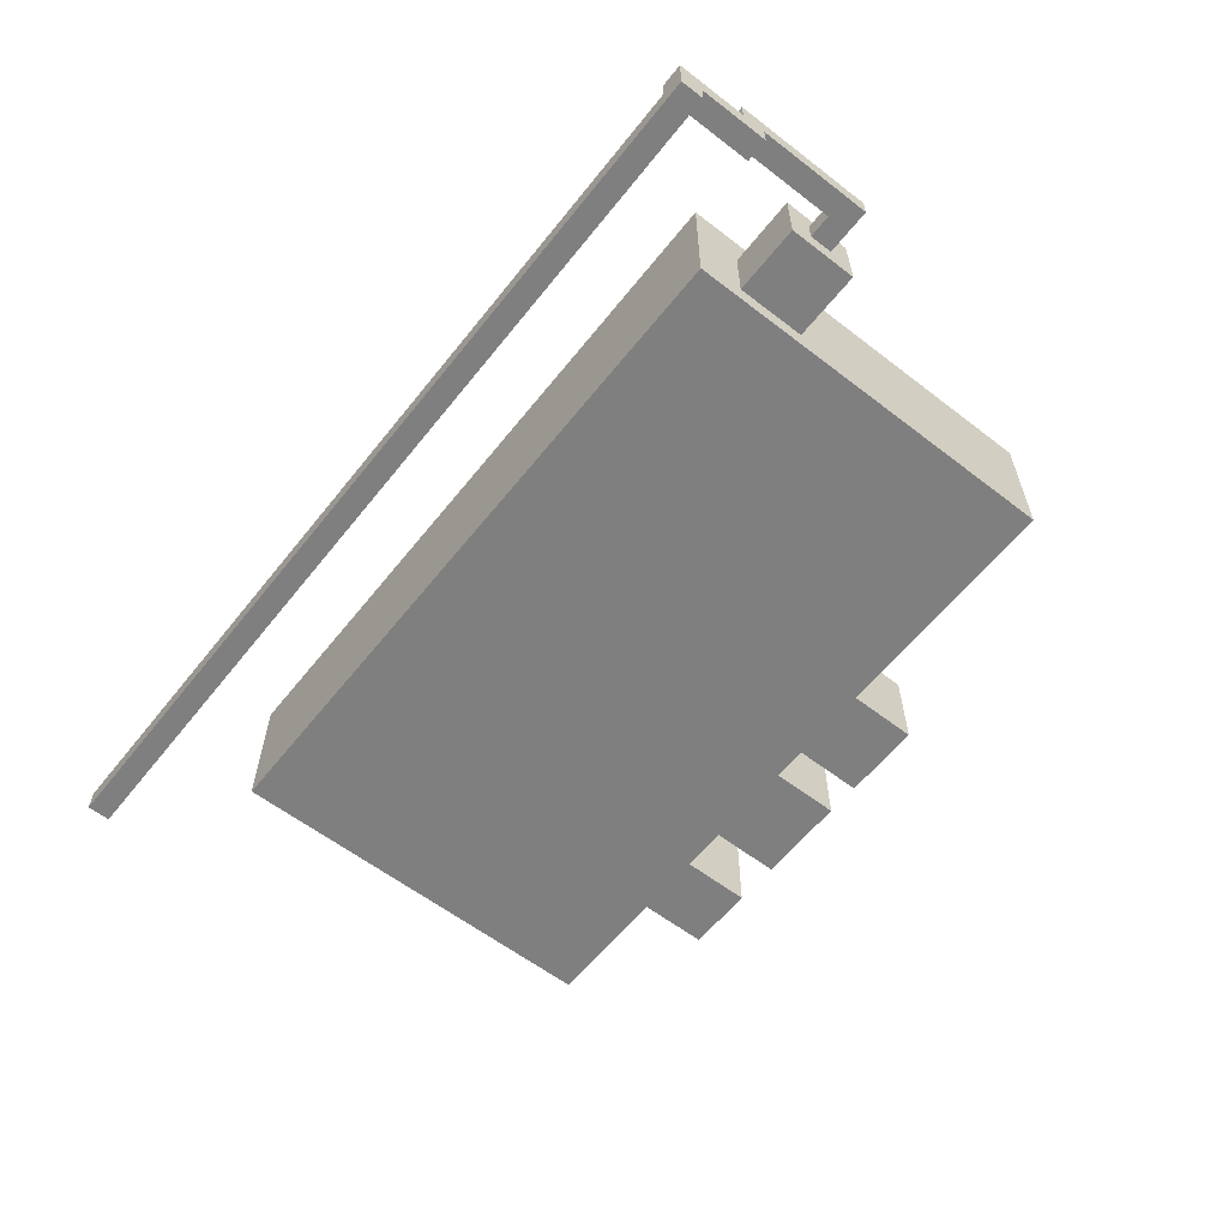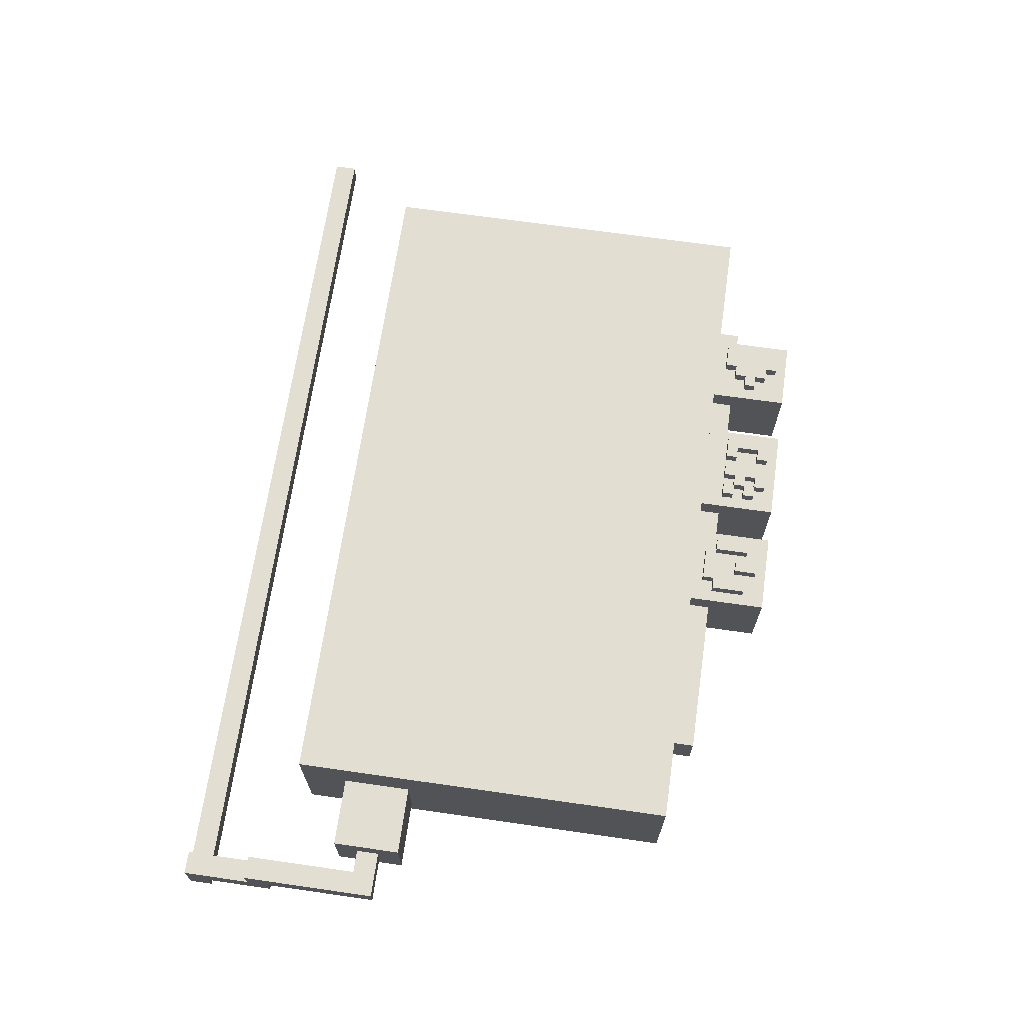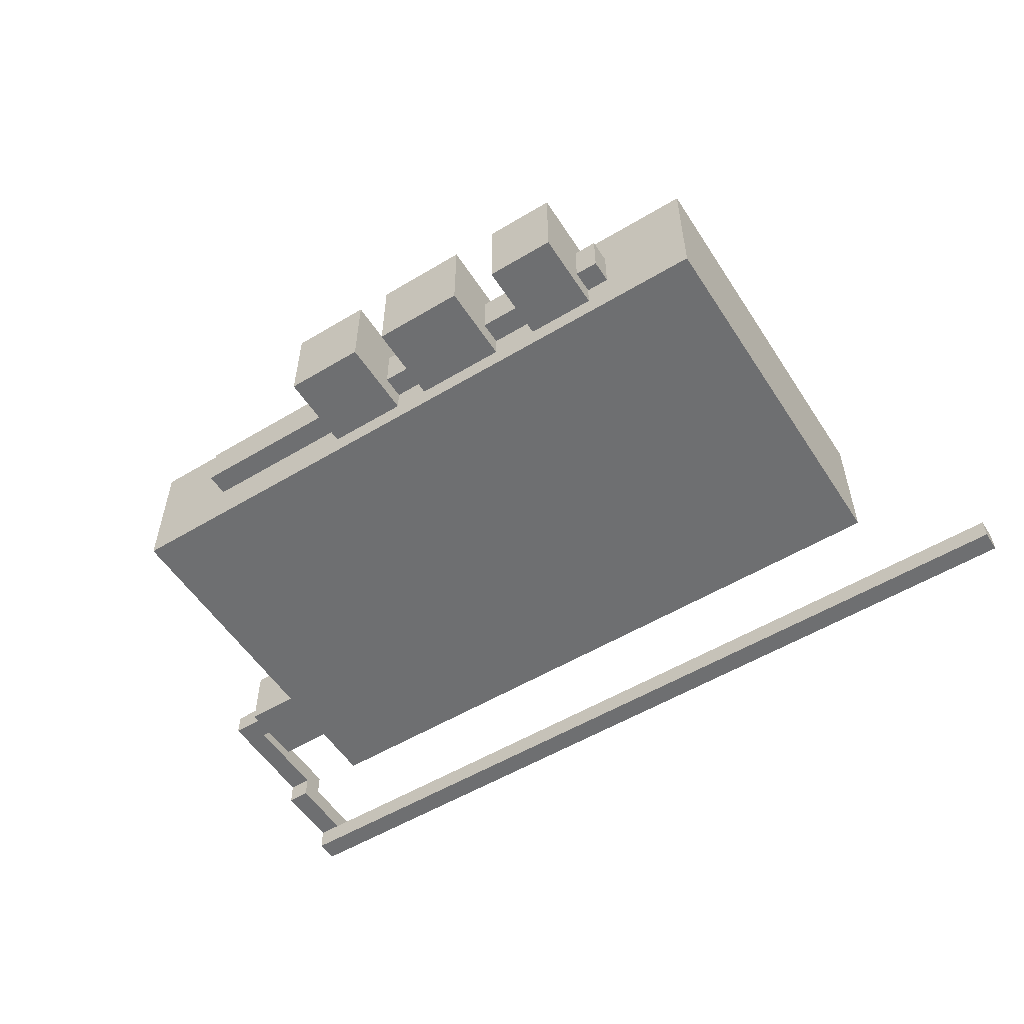
<metadata>
{"format":"obj","ext":"obj","renderer":"f3d","projection":"perspective","resolution":1024,"background":"white","views":[{"elev":-59.8,"azim":-128.3,"up":"+Y"},{"elev":68.0,"azim":-81.8,"up":"+Y"},{"elev":-54.6,"azim":32.4,"up":"+Y"}]}
</metadata>
<code>
g Music tape walkman
v -40 0 -25
v -40 0 -27
v -40 2 -19
v -40 2 -25
v -40 4 -9
v -40 4 -19
v -40 4 -21
v -40 4 -27
v -40 6 -9
v -40 6 -21
v -36 2 -7
v -36 2 -13
v -36 4 -9
v -36 4 -11
v -36 6 -9
v -36 6 -11
v -36 8 -7
v -36 8 -13
v -30 0 17
v -30 0 -17
v -30 2 -7
v -30 2 -13
v -30 8 -7
v -30 8 -13
v -30 12 17
v -30 12 -17
v -22 4 19
v -22 4 17
v -22 8 19
v -22 8 17
v -8 2 24
v -8 2 17
v -8 4 19
v -8 4 17
v -8 8 19
v -8 8 17
v -8 10 24
v -8 10 17
v -7 10 22
v -7 10 19
v -7 11 22
v -7 11 19
v -6 10 19
v -6 10 18
v -6 11 19
v -6 11 18
v -5 10 23
v -5 10 21
v -5 11 23
v -5 11 21
v -3 10 22
v -3 10 19
v -3 11 22
v -3 11 19
v 2 2 24
v 2 2 17
v 2 4 19
v 2 4 17
v 2 8 19
v 2 8 17
v 2 10 24
v 2 10 17
v 3 10 22
v 3 10 21
v 3 10 20
v 3 10 19
v 3 11 22
v 3 11 21
v 3 11 20
v 3 11 19
v 4 10 23
v 4 10 22
v 4 10 21
v 4 10 20
v 4 11 23
v 4 11 22
v 4 11 21
v 4 11 20
v 5 10 22
v 5 10 21
v 5 10 20
v 5 10 19
v 5 11 22
v 5 11 21
v 5 11 20
v 5 11 19
v 7 10 23
v 7 10 22
v 7 10 20
v 7 10 19
v 7 11 23
v 7 11 22
v 7 11 20
v 7 11 19
v 8 10 22
v 8 10 20
v 8 11 22
v 8 11 20
v 14 2 24
v 14 2 17
v 14 4 19
v 14 4 17
v 14 8 19
v 14 8 17
v 14 10 24
v 14 10 17
v 15 10 21
v 15 10 20
v 15 11 21
v 15 11 20
v 16 10 22
v 16 10 21
v 16 10 20
v 16 10 19
v 16 11 22
v 16 11 21
v 16 11 20
v 16 11 19
v 17 10 23
v 17 10 22
v 17 10 19
v 17 10 18
v 17 11 23
v 17 11 22
v 17 11 19
v 17 11 18
v -38 2 -19
v -38 2 -25
v -38 2 -27
v -38 4 -11
v -38 4 -19
v -38 4 -21
v -38 4 -27
v -38 6 -11
v -38 6 -21
v -6 10 22
v -6 10 19
v -6 11 22
v -6 11 19
v -4 10 23
v -4 10 21
v -4 11 23
v -4 11 21
v -3 10 19
v -3 10 18
v -3 11 19
v -3 11 18
v -2 10 22
v -2 10 19
v -2 11 22
v -2 11 19
v -1 2 24
v -1 2 17
v -1 4 19
v -1 4 17
v -1 8 19
v -1 8 17
v -1 10 24
v -1 10 17
v 4 10 22
v 4 10 21
v 4 10 20
v 4 10 19
v 4 11 22
v 4 11 21
v 4 11 20
v 4 11 19
v 6 10 23
v 6 10 19
v 6 11 23
v 6 11 19
v 9 10 23
v 9 10 19
v 9 11 23
v 9 11 19
v 10 2 24
v 10 2 17
v 10 4 19
v 10 4 17
v 10 8 19
v 10 8 17
v 10 10 24
v 10 10 17
v 19 10 23
v 19 10 18
v 19 11 23
v 19 11 18
v 20 2 24
v 20 2 17
v 20 4 19
v 20 4 17
v 20 8 19
v 20 8 17
v 20 10 24
v 20 10 17
v 22 4 19
v 22 4 17
v 22 8 19
v 22 8 17
v 30 0 17
v 30 0 -17
v 30 12 17
v 30 12 -17
v 40 0 -25
v 40 0 -27
v 40 2 -25
v 40 2 -27
v -8 2 24
v -8 10 24
v -1 2 24
v -1 10 24
v 2 2 24
v 2 10 24
v 10 2 24
v 10 10 24
v 14 2 24
v 14 10 24
v 20 2 24
v 20 10 24
v -5 10 23
v -5 11 23
v -4 10 23
v -4 11 23
v 4 10 23
v 4 11 23
v 6 10 23
v 6 11 23
v 7 10 23
v 7 11 23
v 9 10 23
v 9 11 23
v 17 10 23
v 17 11 23
v 19 10 23
v 19 11 23
v -7 10 22
v -7 11 22
v -6 10 22
v -6 11 22
v -3 10 22
v -3 11 22
v -2 10 22
v -2 11 22
v 3 10 22
v 3 11 22
v 4 10 22
v 4 11 22
v 16 10 22
v 16 11 22
v 17 10 22
v 17 11 22
v 4 10 21
v 4 11 21
v 5 10 21
v 5 11 21
v 15 10 21
v 15 11 21
v 16 10 21
v 16 11 21
v 3 10 20
v 3 11 20
v 4 10 20
v 4 11 20
v 7 10 20
v 7 11 20
v 8 10 20
v 8 11 20
v -22 4 19
v -22 8 19
v -8 4 19
v -8 8 19
v -6 10 19
v -6 11 19
v -3 10 19
v -3 11 19
v -1 4 19
v -1 8 19
v 2 4 19
v 2 8 19
v 10 4 19
v 10 8 19
v 14 4 19
v 14 8 19
v 20 4 19
v 20 8 19
v 22 4 19
v 22 8 19
v -30 0 17
v -30 12 17
v -26 2 17
v -26 10 17
v -24 4 17
v -24 8 17
v -22 4 17
v -22 8 17
v -8 2 17
v -8 4 17
v -8 8 17
v -8 10 17
v -1 2 17
v -1 4 17
v -1 8 17
v -1 10 17
v 2 2 17
v 2 4 17
v 2 8 17
v 2 10 17
v 10 2 17
v 10 4 17
v 10 8 17
v 10 10 17
v 14 2 17
v 14 4 17
v 14 8 17
v 14 10 17
v 20 2 17
v 20 4 17
v 20 8 17
v 20 10 17
v 22 4 17
v 22 8 17
v 24 4 17
v 24 8 17
v 26 2 17
v 26 10 17
v 30 0 17
v 30 12 17
v -36 2 -7
v -36 8 -7
v -30 2 -7
v -30 8 -7
v -40 4 -9
v -40 6 -9
v -36 4 -9
v -36 6 -9
v -40 2 -19
v -40 4 -19
v -38 2 -19
v -38 4 -19
v -40 0 -25
v -40 2 -25
v -38 2 -25
v 40 0 -25
v 40 2 -25
v 4 10 22
v 4 11 22
v 5 10 22
v 5 11 22
v 7 10 22
v 7 11 22
v 8 10 22
v 8 11 22
v -5 10 21
v -5 11 21
v -4 10 21
v -4 11 21
v 3 10 21
v 3 11 21
v 4 10 21
v 4 11 21
v 4 10 20
v 4 11 20
v 5 10 20
v 5 11 20
v 15 10 20
v 15 11 20
v 16 10 20
v 16 11 20
v -7 10 19
v -7 11 19
v -6 10 19
v -6 11 19
v -3 10 19
v -3 11 19
v -2 10 19
v -2 11 19
v 3 10 19
v 3 11 19
v 4 10 19
v 4 11 19
v 5 10 19
v 5 11 19
v 6 10 19
v 6 11 19
v 7 10 19
v 7 11 19
v 9 10 19
v 9 11 19
v 16 10 19
v 16 11 19
v 17 10 19
v 17 11 19
v -6 10 18
v -6 11 18
v -3 10 18
v -3 11 18
v 17 10 18
v 17 11 18
v 19 10 18
v 19 11 18
v -38 4 -11
v -38 6 -11
v -36 4 -11
v -36 6 -11
v -36 2 -13
v -36 8 -13
v -30 2 -13
v -30 8 -13
v -30 0 -17
v -30 12 -17
v 30 0 -17
v 30 12 -17
v -40 4 -21
v -40 6 -21
v -38 4 -21
v -38 6 -21
v -40 0 -27
v -40 4 -27
v -38 2 -27
v -38 4 -27
v 40 0 -27
v 40 2 -27
v -30 0 17
v 30 0 17
v -30 0 -17
v 30 0 -17
v -40 0 -25
v 40 0 -25
v -40 0 -27
v 40 0 -27
v -8 2 24
v -1 2 24
v 2 2 24
v 10 2 24
v 14 2 24
v 20 2 24
v -8 2 17
v -1 2 17
v 2 2 17
v 10 2 17
v 14 2 17
v 20 2 17
v -36 2 -7
v -30 2 -7
v -36 2 -13
v -30 2 -13
v -40 2 -19
v -38 2 -19
v -40 2 -25
v -38 2 -25
v -22 4 19
v -8 4 19
v -1 4 19
v 2 4 19
v 10 4 19
v 14 4 19
v 20 4 19
v 22 4 19
v -22 4 17
v -8 4 17
v -1 4 17
v 2 4 17
v 10 4 17
v 14 4 17
v 20 4 17
v 22 4 17
v -40 4 -9
v -36 4 -9
v -38 4 -11
v -36 4 -11
v -40 4 -19
v -38 4 -19
v -38 2 -25
v 40 2 -25
v -38 2 -27
v 40 2 -27
v -40 4 -21
v -38 4 -21
v -40 4 -27
v -38 4 -27
v -40 6 -9
v -36 6 -9
v -38 6 -11
v -36 6 -11
v -40 6 -21
v -38 6 -21
v -22 8 19
v -8 8 19
v -1 8 19
v 2 8 19
v 10 8 19
v 14 8 19
v 20 8 19
v 22 8 19
v -22 8 17
v -8 8 17
v -1 8 17
v 2 8 17
v 10 8 17
v 14 8 17
v 20 8 17
v 22 8 17
v -36 8 -7
v -30 8 -7
v -36 8 -13
v -30 8 -13
v -8 10 24
v -1 10 24
v 2 10 24
v 10 10 24
v 14 10 24
v 20 10 24
v -5 10 23
v -4 10 23
v 4 10 23
v 6 10 23
v 7 10 23
v 9 10 23
v 17 10 23
v 19 10 23
v -7 10 22
v -6 10 22
v -3 10 22
v -2 10 22
v 3 10 22
v 4 10 22
v 5 10 22
v 7 10 22
v 8 10 22
v 16 10 22
v 17 10 22
v -5 10 21
v -4 10 21
v 3 10 21
v 4 10 21
v 5 10 21
v 15 10 21
v 16 10 21
v 3 10 20
v 4 10 20
v 5 10 20
v 7 10 20
v 8 10 20
v 15 10 20
v 16 10 20
v -7 10 19
v -6 10 19
v -3 10 19
v -2 10 19
v 3 10 19
v 4 10 19
v 5 10 19
v 6 10 19
v 7 10 19
v 9 10 19
v 16 10 19
v 17 10 19
v -6 10 18
v -3 10 18
v 17 10 18
v 19 10 18
v -8 10 17
v -1 10 17
v 2 10 17
v 10 10 17
v 14 10 17
v 20 10 17
v -5 11 23
v -4 11 23
v 4 11 23
v 6 11 23
v 7 11 23
v 9 11 23
v 17 11 23
v 19 11 23
v -7 11 22
v -6 11 22
v -3 11 22
v -2 11 22
v 3 11 22
v 4 11 22
v 5 11 22
v 7 11 22
v 8 11 22
v 16 11 22
v 17 11 22
v -5 11 21
v -4 11 21
v 3 11 21
v 4 11 21
v 5 11 21
v 15 11 21
v 16 11 21
v 3 11 20
v 4 11 20
v 5 11 20
v 7 11 20
v 8 11 20
v 15 11 20
v 16 11 20
v -7 11 19
v -6 11 19
v -3 11 19
v -2 11 19
v 3 11 19
v 4 11 19
v 5 11 19
v 6 11 19
v 7 11 19
v 9 11 19
v 16 11 19
v 17 11 19
v -6 11 18
v -3 11 18
v 17 11 18
v 19 11 18
v -30 12 17
v 30 12 17
v -14 12 13
v 26 12 13
v -10 12 9
v 22 12 9
v -18 12 7
v -14 12 7
v -10 12 7
v 22 12 7
v -22 12 5
v -18 12 5
v -6 12 5
v 18 12 5
v -20 12 3
v -18 12 3
v -14 12 3
v -10 12 3
v -6 12 3
v -2 12 3
v 0 12 3
v 12 12 3
v 14 12 3
v 18 12 3
v 22 12 3
v -4 12 1
v -2 12 1
v 0 12 1
v 2 12 1
v 10 12 1
v 12 12 1
v 14 12 1
v 16 12 1
v -4 12 -1
v -2 12 -1
v 0 12 -1
v 2 12 -1
v 10 12 -1
v 12 12 -1
v 14 12 -1
v 16 12 -1
v -2 12 -3
v 0 12 -3
v 12 12 -3
v 14 12 -3
v -6 12 -5
v 18 12 -5
v -10 12 -7
v 22 12 -7
v -20 12 -11
v -18 12 -11
v -14 12 -11
v -12 12 -11
v 26 12 -11
v -22 12 -13
v -12 12 -13
v -30 12 -17
v 30 12 -17
f 4 2 1
f 6 4 3
f 7 4 6
f 8 2 4
f 8 4 7
f 9 7 6
f 9 6 5
f 10 7 9
f 13 12 11
f 14 12 13
f 15 13 11
f 16 12 14
f 17 15 11
f 17 16 15
f 18 12 16
f 18 16 17
f 21 20 19
f 22 20 21
f 23 21 19
f 24 20 22
f 25 23 19
f 25 24 23
f 26 20 24
f 26 24 25
f 29 28 27
f 30 28 29
f 33 32 31
f 34 32 33
f 35 33 31
f 37 35 31
f 37 36 35
f 38 36 37
f 41 40 39
f 42 40 41
f 45 44 43
f 46 44 45
f 49 48 47
f 50 48 49
f 53 52 51
f 54 52 53
f 57 56 55
f 58 56 57
f 59 57 55
f 61 59 55
f 61 60 59
f 62 60 61
f 67 64 63
f 68 64 67
f 69 66 65
f 70 66 69
f 75 72 71
f 76 72 75
f 77 74 73
f 78 74 77
f 83 80 79
f 84 80 83
f 85 82 81
f 86 82 85
f 91 88 87
f 92 88 91
f 93 90 89
f 94 90 93
f 97 96 95
f 98 96 97
f 101 100 99
f 102 100 101
f 103 101 99
f 105 103 99
f 105 104 103
f 106 104 105
f 109 108 107
f 110 108 109
f 115 112 111
f 116 112 115
f 117 114 113
f 118 114 117
f 123 120 119
f 124 120 123
f 125 122 121
f 126 122 125
f 127 128 131
f 128 129 131
f 131 129 132
f 132 129 133
f 130 131 134
f 131 132 134
f 134 132 135
f 136 137 138
f 138 137 139
f 140 141 142
f 142 141 143
f 144 145 146
f 146 145 147
f 148 149 150
f 150 149 151
f 152 153 154
f 154 153 155
f 152 154 156
f 152 156 158
f 156 157 158
f 158 157 159
f 160 161 164
f 164 161 165
f 162 163 166
f 166 163 167
f 168 169 170
f 170 169 171
f 172 173 174
f 174 173 175
f 176 177 178
f 178 177 179
f 176 178 180
f 176 180 182
f 180 181 182
f 182 181 183
f 184 185 186
f 186 185 187
f 188 189 190
f 190 189 191
f 188 190 192
f 188 192 194
f 192 193 194
f 194 193 195
f 196 197 198
f 198 197 199
f 200 201 202
f 202 201 203
f 204 205 206
f 206 205 207
f 210 209 208
f 211 209 210
f 214 213 212
f 215 213 214
f 218 217 216
f 219 217 218
f 222 221 220
f 223 221 222
f 226 225 224
f 227 225 226
f 230 229 228
f 231 229 230
f 234 233 232
f 235 233 234
f 238 237 236
f 239 237 238
f 242 241 240
f 243 241 242
f 246 245 244
f 247 245 246
f 250 249 248
f 251 249 250
f 254 253 252
f 255 253 254
f 258 257 256
f 259 257 258
f 262 261 260
f 263 261 262
f 266 265 264
f 267 265 266
f 270 269 268
f 271 269 270
f 274 273 272
f 275 273 274
f 278 277 276
f 279 277 278
f 282 281 280
f 283 281 282
f 286 285 284
f 287 285 286
f 290 289 288
f 291 289 290
f 292 291 290
f 293 291 292
f 294 292 290
f 294 293 292
f 295 291 293
f 295 293 294
f 296 290 288
f 296 294 290
f 297 294 296
f 298 291 295
f 299 289 291
f 299 291 298
f 300 296 288
f 303 289 299
f 304 301 300
f 304 300 288
f 305 301 304
f 306 303 302
f 307 289 303
f 307 303 306
f 308 304 288
f 311 289 307
f 312 309 308
f 312 308 288
f 313 309 312
f 314 311 310
f 315 289 311
f 315 311 314
f 316 312 288
f 319 289 315
f 320 317 316
f 321 319 318
f 322 320 316
f 322 321 320
f 323 319 321
f 323 321 322
f 324 322 316
f 324 316 288
f 324 323 322
f 325 319 323
f 325 323 324
f 325 289 319
f 326 324 288
f 326 325 324
f 327 289 325
f 327 325 326
f 330 329 328
f 331 329 330
f 334 333 332
f 335 333 334
f 338 337 336
f 339 337 338
f 342 341 340
f 343 342 340
f 344 342 343
f 345 346 347
f 347 346 348
f 349 350 351
f 351 350 352
f 353 354 355
f 355 354 356
f 357 358 359
f 359 358 360
f 361 362 363
f 363 362 364
f 365 366 367
f 367 366 368
f 369 370 371
f 371 370 372
f 373 374 375
f 375 374 376
f 377 378 379
f 379 378 380
f 381 382 383
f 383 382 384
f 385 386 387
f 387 386 388
f 389 390 391
f 391 390 392
f 393 394 395
f 395 394 396
f 397 398 399
f 399 398 400
f 401 402 403
f 403 402 404
f 405 406 407
f 407 406 408
f 409 410 411
f 411 410 412
f 413 414 415
f 415 414 416
f 417 418 419
f 419 418 420
f 417 419 421
f 421 419 422
f 425 424 423
f 426 424 425
f 429 428 427
f 430 428 429
f 437 432 431
f 438 432 437
f 439 434 433
f 440 434 439
f 441 436 435
f 442 436 441
f 445 444 443
f 446 444 445
f 449 448 447
f 450 448 449
f 459 452 451
f 460 452 459
f 461 454 453
f 462 454 461
f 463 456 455
f 464 456 463
f 465 458 457
f 466 458 465
f 469 468 467
f 470 468 469
f 471 469 467
f 472 469 471
f 473 474 475
f 475 474 476
f 477 478 479
f 479 478 480
f 481 482 483
f 483 482 484
f 481 483 485
f 485 483 486
f 487 488 495
f 495 488 496
f 489 490 497
f 497 490 498
f 491 492 499
f 499 492 500
f 493 494 501
f 501 494 502
f 503 504 505
f 505 504 506
f 507 508 513
f 513 508 514
f 509 510 515
f 515 510 516
f 516 510 517
f 517 510 518
f 511 512 519
f 519 512 520
f 507 513 521
f 521 513 522
f 514 508 523
f 523 508 524
f 509 515 525
f 525 515 526
f 516 517 528
f 511 519 530
f 530 519 531
f 522 513 532
f 514 523 533
f 509 525 534
f 526 527 535
f 535 527 536
f 511 530 537
f 537 530 538
f 509 534 539
f 534 535 539
f 539 535 540
f 528 529 542
f 516 528 542
f 542 529 543
f 511 537 544
f 507 521 546
f 522 532 547
f 532 533 547
f 533 523 548
f 547 533 548
f 524 508 549
f 509 539 550
f 540 541 551
f 551 541 552
f 516 542 553
f 553 542 554
f 518 510 555
f 544 545 556
f 546 547 558
f 548 549 559
f 556 557 560
f 520 512 561
f 558 559 562
f 507 546 562
f 546 558 562
f 559 549 563
f 562 559 563
f 549 508 563
f 553 554 564
f 509 550 564
f 554 555 564
f 552 553 564
f 551 552 564
f 550 551 564
f 555 510 565
f 564 555 565
f 556 560 566
f 560 561 566
f 544 556 566
f 511 544 566
f 561 512 567
f 566 561 567
f 570 571 581
f 581 571 582
f 572 573 583
f 583 573 584
f 574 575 586
f 568 569 587
f 587 569 588
f 580 581 589
f 589 581 590
f 582 571 591
f 585 586 593
f 590 591 595
f 591 571 596
f 595 591 596
f 584 573 598
f 592 593 599
f 593 586 600
f 599 593 600
f 576 577 601
f 601 577 602
f 578 579 603
f 603 579 604
f 594 595 605
f 605 595 606
f 596 571 607
f 607 571 608
f 597 598 609
f 598 573 610
f 609 598 610
f 600 586 611
f 586 575 612
f 611 586 612
f 602 603 613
f 613 603 614
f 612 575 615
f 615 575 616
f 617 618 619
f 619 618 620
f 619 620 621
f 621 620 622
f 617 619 623
f 619 621 624
f 623 619 624
f 621 622 625
f 624 621 625
f 622 620 626
f 625 622 626
f 617 623 627
f 624 625 628
f 627 623 628
f 623 624 628
f 625 626 629
f 629 626 630
f 627 628 631
f 628 625 632
f 631 628 632
f 632 625 633
f 625 629 634
f 633 625 634
f 629 630 635
f 634 629 635
f 635 630 636
f 636 630 637
f 637 630 638
f 638 630 639
f 630 626 640
f 639 630 640
f 626 620 641
f 640 626 641
f 635 636 642
f 636 637 643
f 642 636 643
f 637 638 644
f 643 637 644
f 644 638 645
f 645 638 646
f 638 639 647
f 646 638 647
f 639 640 648
f 647 639 648
f 648 640 649
f 635 642 650
f 642 643 650
f 643 644 651
f 650 643 651
f 644 645 652
f 651 644 652
f 645 646 653
f 652 645 653
f 646 647 654
f 653 646 654
f 647 648 655
f 654 647 655
f 648 649 656
f 655 648 656
f 649 640 657
f 656 649 657
f 651 652 658
f 650 651 658
f 652 653 659
f 658 652 659
f 654 655 659
f 653 654 659
f 655 656 660
f 659 655 660
f 656 657 661
f 660 656 661
f 650 658 662
f 634 635 662
f 660 661 662
f 635 650 662
f 658 659 662
f 659 660 662
f 661 657 663
f 662 661 663
f 657 640 663
f 640 641 663
f 634 662 664
f 633 634 664
f 662 663 664
f 663 641 665
f 664 663 665
f 641 620 665
f 627 631 666
f 631 632 666
f 632 633 667
f 666 632 667
f 633 664 668
f 667 633 668
f 664 665 668
f 668 665 669
f 620 618 670
f 669 665 670
f 665 620 670
f 617 627 671
f 668 669 671
f 666 667 671
f 627 666 671
f 667 668 671
f 669 670 672
f 671 669 672
f 617 671 673
f 671 672 673
f 670 618 674
f 673 672 674
f 672 670 674

</code>
